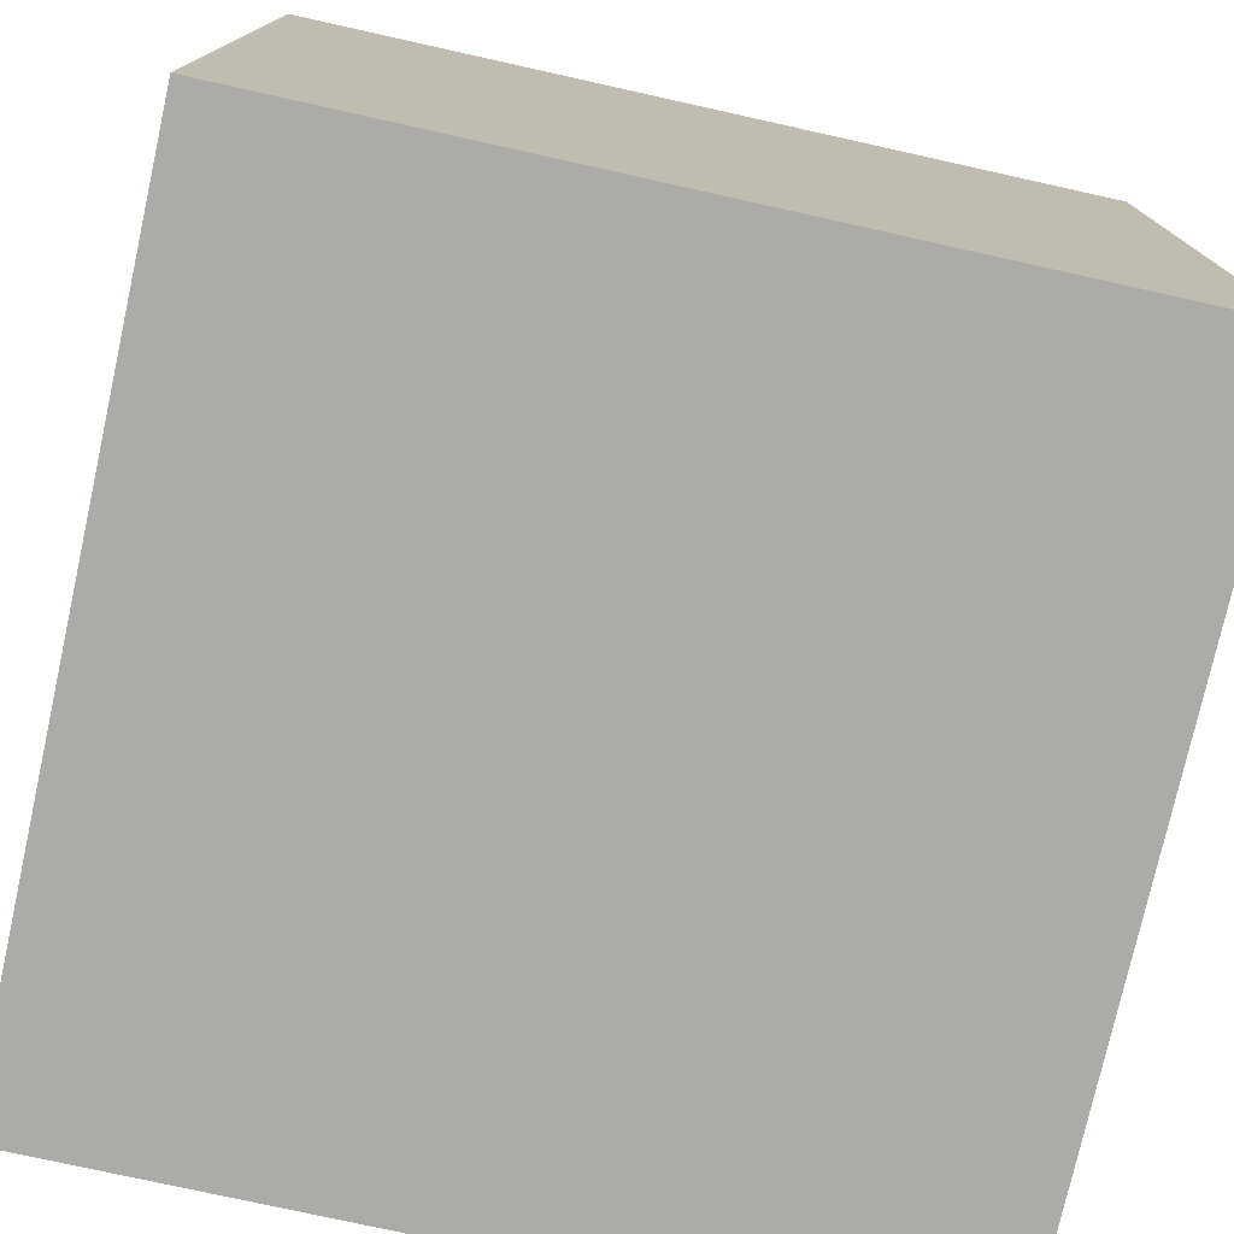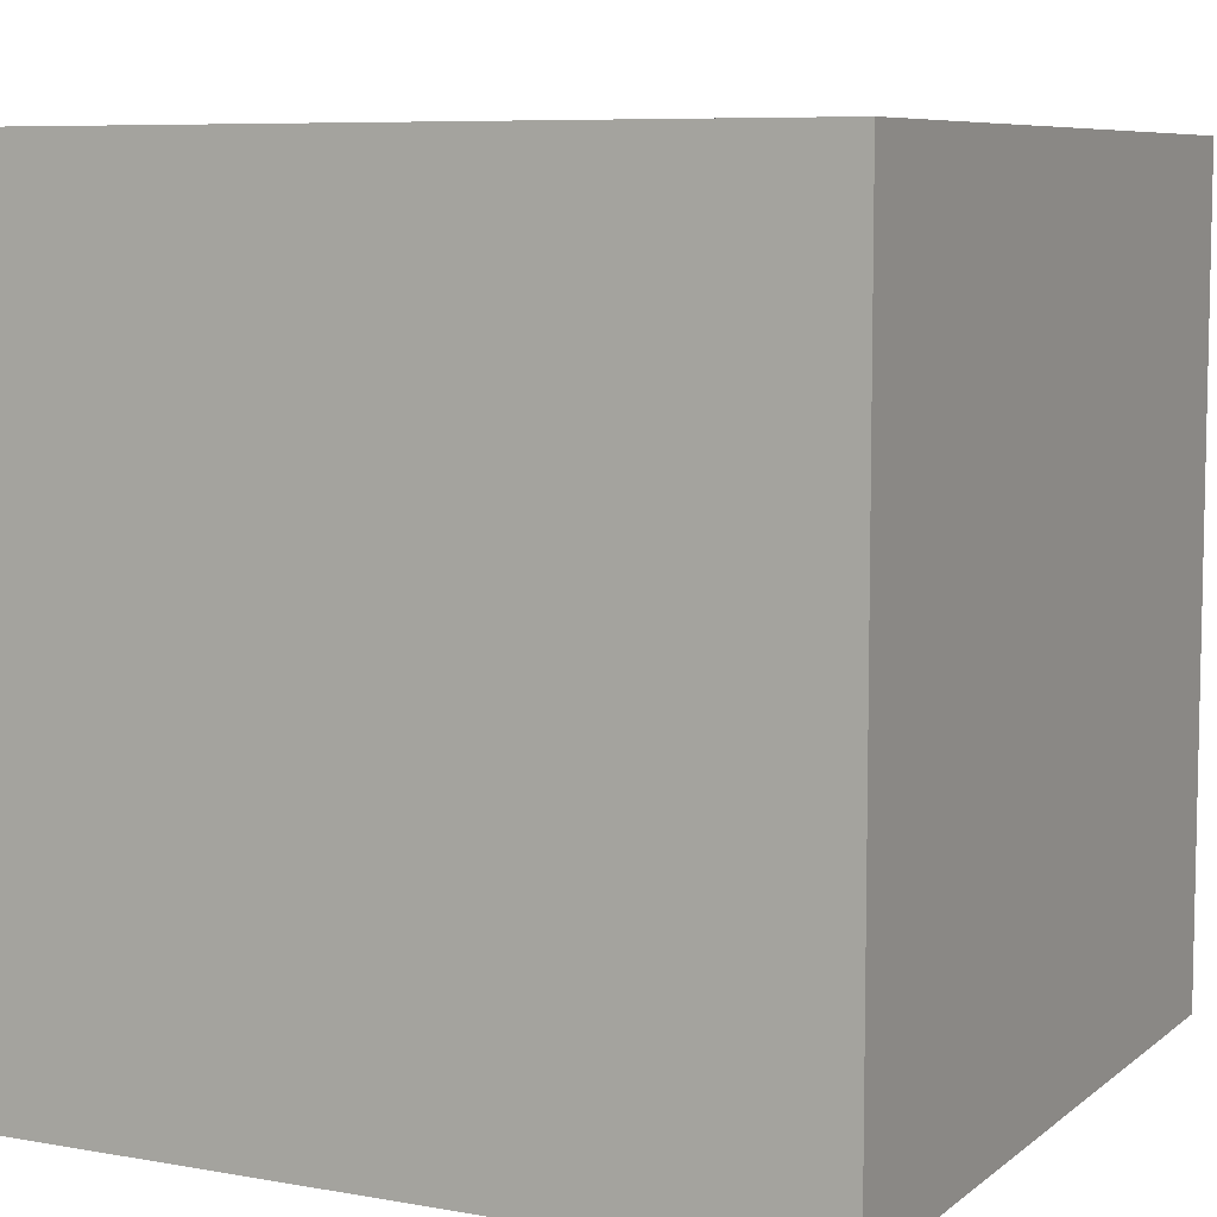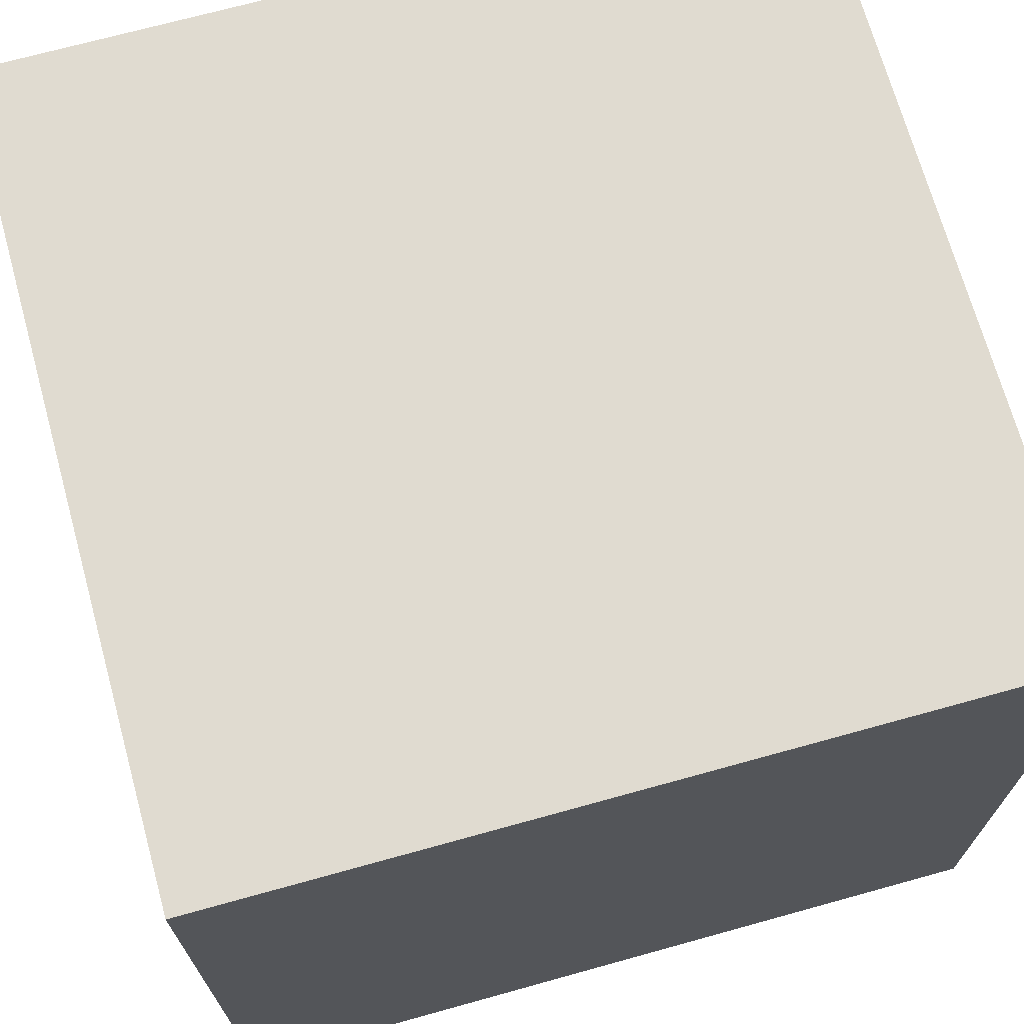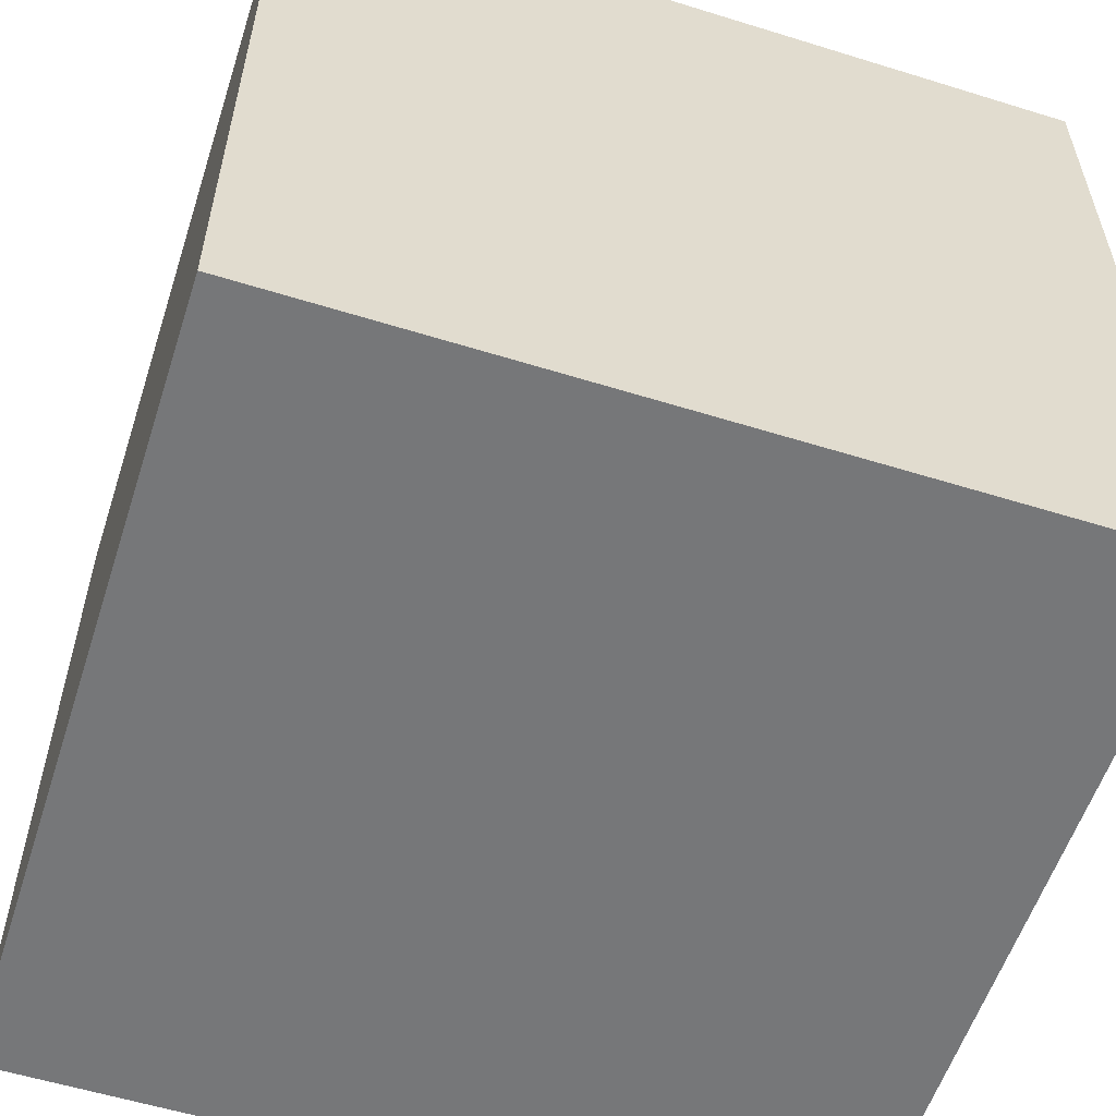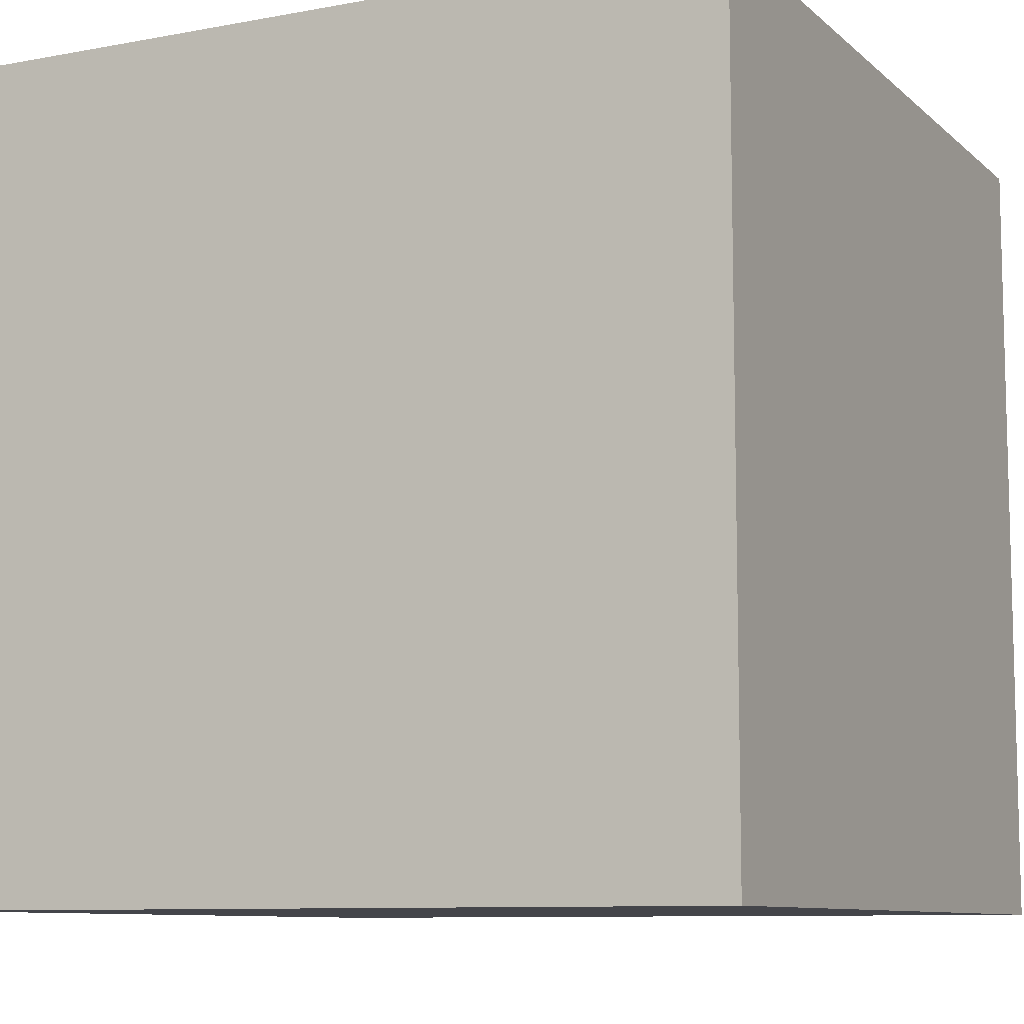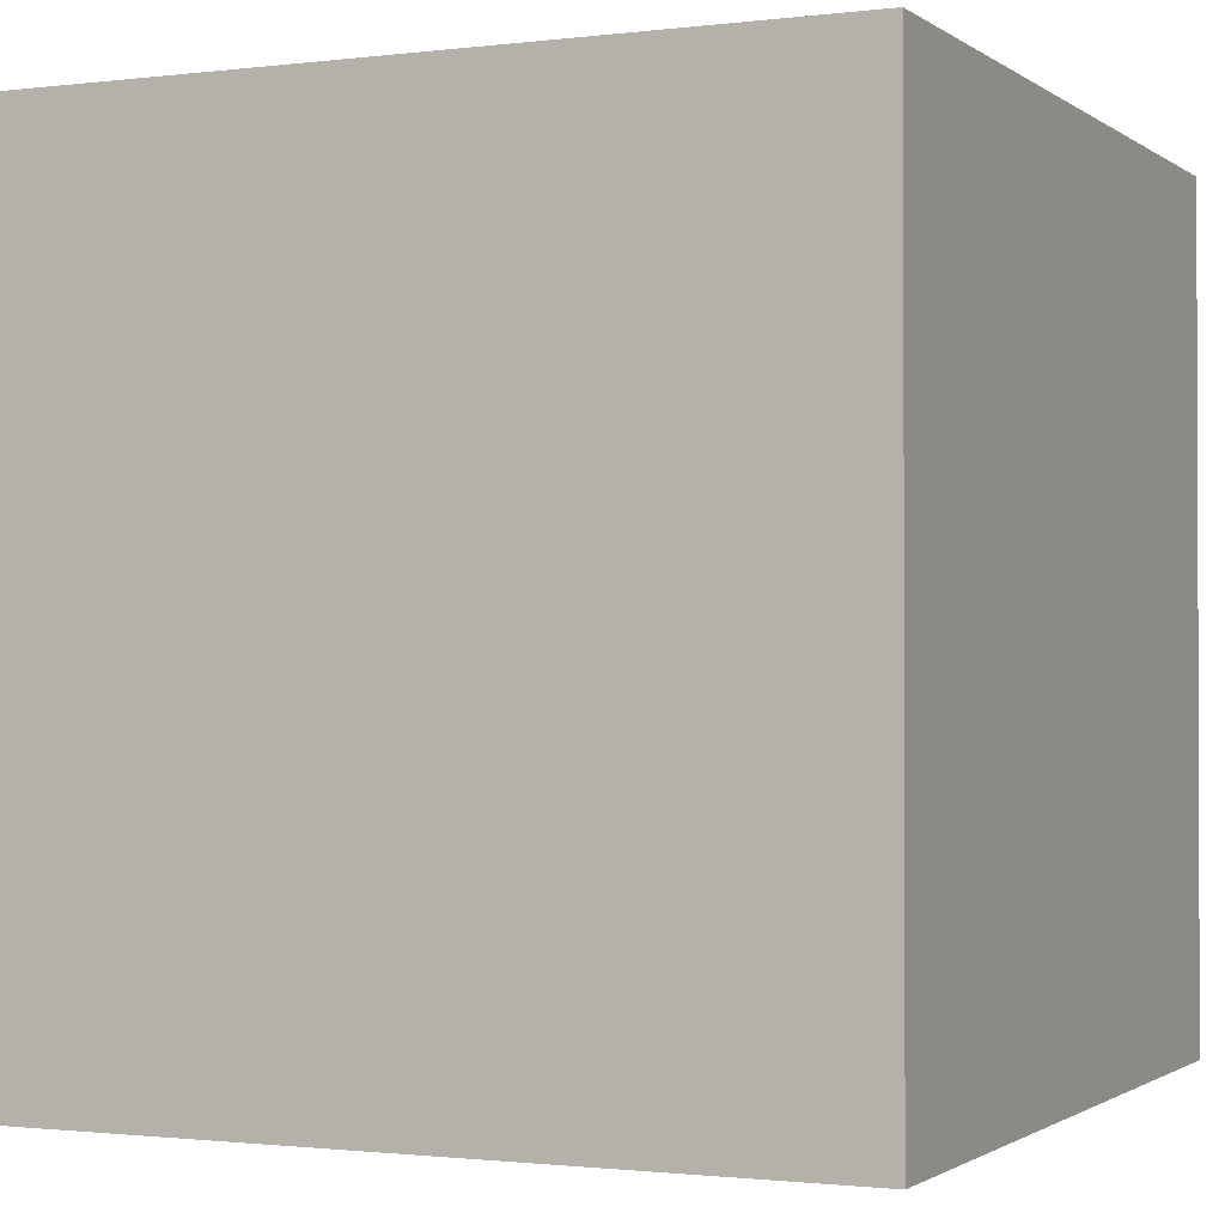
<metadata>
{"format":"obj","ext":"obj","renderer":"f3d","projection":"perspective","resolution":1024,"background":"white","views":[{"elev":-76.5,"azim":167.5,"up":"+Y"},{"elev":7.5,"azim":116.8,"up":"+Y"},{"elev":70.2,"azim":-15.5,"up":"+Z"},{"elev":-57.1,"azim":72.1,"up":"+Z"},{"elev":-9.2,"azim":116.4,"up":"+Y"},{"elev":-1.2,"azim":24.6,"up":"+Z"}]}
</metadata>
<code>
o
v -1 1 -1
v 1 1 1
v 1 1 -1
v 1 1 1
v -1 -1 1
v 1 -1 1
v -1 1 1
v -1 -1 -1
v -1 -1 1
v 1 -1 -1
v -1 -1 1
v -1 -1 -1
v 1 1 -1
v 1 -1 1
v 1 -1 -1
v -1 1 -1
v 1 -1 -1
v -1 -1 -1
v -1 1 -1
v -1 1 1
v 1 1 1
v 1 1 1
v -1 1 1
v -1 -1 1
v -1 1 1
v -1 1 -1
v -1 -1 -1
v 1 -1 -1
v 1 -1 1
v -1 -1 1
v 1 1 -1
v 1 1 1
v 1 -1 1
v -1 1 -1
v 1 1 -1
v 1 -1 -1
f 1 2 3
f 4 5 6
f 7 8 9
f 10 11 12
f 13 14 15
f 16 17 18
f 19 20 21
f 22 23 24
f 25 26 27
f 28 29 30
f 31 32 33
f 34 35 36

</code>
